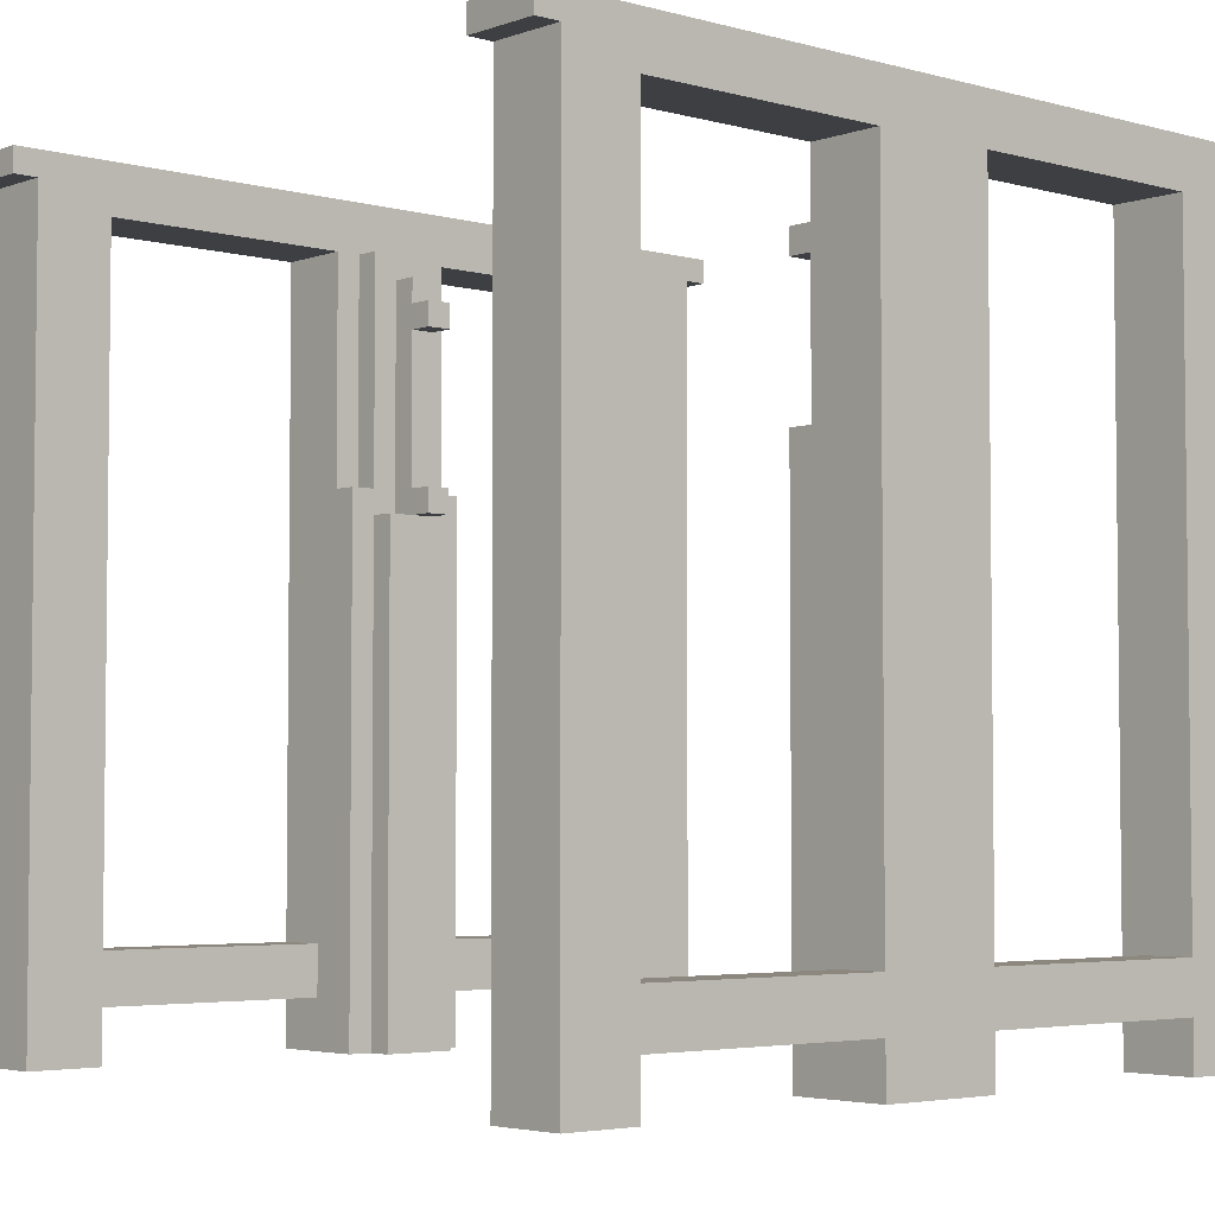
<metadata>
{"format":"obj","ext":"obj","renderer":"f3d","projection":"perspective","resolution":1024,"background":"white","views":[{"elev":-4.0,"azim":-41.6,"up":"+Y"}]}
</metadata>
<code>
o
v -1.3 3.1 1.5
v -1.3 3.1 1.2
v -1.3 3.1 -1.3
v -1.3 3.1 -1.6
v -1.3 3.2 1.5
v -1.3 3.2 1.2
v -1.3 3.2 -1.3
v -1.3 3.2 -1.6
v -1.2 0 1.5
v -1.2 0 1.2
v -1.2 0 -1.3
v -1.2 0 -1.6
v -1.2 0.1 1.5
v -1.2 0.1 1.2
v -1.2 0.1 -1.3
v -1.2 0.1 -1.6
v -1.2 3.1 1.5
v -1.2 3.1 1.2
v -1.2 3.1 -1.3
v -1.2 3.1 -1.6
v 0.1 0 1.5
v 0.1 0 1.1
v 0.1 0 -1.2
v 0.1 0 -1.6
v 0.1 0.1 1.5
v 0.1 0.1 1.1
v 0.1 0.1 -1.2
v 0.1 0.1 -1.6
v 0.1 0.2 1.5
v 0.1 0.2 1.3
v 0.1 0.2 -1.4
v 0.1 0.2 -1.6
v 0.1 0.4 1.5
v 0.1 0.4 1.3
v 0.1 0.4 -1.4
v 0.1 0.4 -1.6
v 0.1 2 1.2
v 0.1 2 1.1
v 0.1 2 -1.2
v 0.1 2 -1.3
v 0.1 2.1 1.2
v 0.1 2.1 1.1
v 0.1 2.1 -1.2
v 0.1 2.1 -1.3
v 0.1 3 1.5
v 0.1 3 1.2
v 0.1 3 -1.3
v 0.1 3 -1.6
v 0.2 0 1.1
v 0.2 0 1
v 0.2 0 -1.1
v 0.2 0 -1.2
v 0.2 0.1 1.1
v 0.2 0.1 1
v 0.2 0.1 -1.1
v 0.2 0.1 -1.2
v 0.2 1.9 1.1
v 0.2 1.9 1
v 0.2 1.9 -1.1
v 0.2 1.9 -1.2
v 0.2 2 1.1
v 0.2 2 1
v 0.2 2 -1.1
v 0.2 2 -1.2
v 0.2 2.1 1.2
v 0.2 2.1 1.1
v 0.2 2.1 -1.2
v 0.2 2.1 -1.3
v 0.2 2.8 1.2
v 0.2 2.8 1.1
v 0.2 2.8 -1.2
v 0.2 2.8 -1.3
v 0.2 2.9 1.2
v 0.2 2.9 1.1
v 0.2 2.9 -1.2
v 0.2 2.9 -1.3
v 0.2 3 1.2
v 0.2 3 1.1
v 0.2 3 -1.2
v 0.2 3 -1.3
v 0.3 2 1.1
v 0.3 2 1
v 0.3 2 0.9
v 0.3 2 -1
v 0.3 2 -1.1
v 0.3 2 -1.2
v 0.3 2.1 1
v 0.3 2.1 0.9
v 0.3 2.1 -1
v 0.3 2.1 -1.1
v 0.3 2.7 1
v 0.3 2.7 0.9
v 0.3 2.7 -1
v 0.3 2.7 -1.1
v 0.3 2.8 1.1
v 0.3 2.8 1
v 0.3 2.8 0.9
v 0.3 2.8 -1
v 0.3 2.8 -1.1
v 0.3 2.8 -1.2
v 0.3 2.9 1.1
v 0.3 2.9 1
v 0.3 2.9 -1.1
v 0.3 2.9 -1.2
v 1.6 0 1.5
v 1.6 0 1.2
v 1.6 0 -1.3
v 1.6 0 -1.6
v 1.6 0.1 1.5
v 1.6 0.1 1.2
v 1.6 0.1 -1.3
v 1.6 0.1 -1.6
v 1.6 0.2 1.5
v 1.6 0.2 1.3
v 1.6 0.2 -1.4
v 1.6 0.2 -1.6
v 1.6 0.4 1.5
v 1.6 0.4 1.3
v 1.6 0.4 -1.4
v 1.6 0.4 -1.6
v 1.6 3 1.5
v 1.6 3 1.2
v 1.6 3 -1.3
v 1.6 3 -1.6
v -0.9 0 1.5
v -0.9 0 1.2
v -0.9 0 -1.3
v -0.9 0 -1.6
v -0.9 0.1 1.5
v -0.9 0.1 1.2
v -0.9 0.1 -1.3
v -0.9 0.1 -1.6
v -0.9 0.2 1.5
v -0.9 0.2 1.3
v -0.9 0.2 -1.4
v -0.9 0.2 -1.6
v -0.9 0.4 1.5
v -0.9 0.4 1.3
v -0.9 0.4 -1.4
v -0.9 0.4 -1.6
v -0.9 3 1.5
v -0.9 3 1.2
v -0.9 3 -1.3
v -0.9 3 -1.6
v 0.4 2 1.1
v 0.4 2 1
v 0.4 2 0.9
v 0.4 2 -1
v 0.4 2 -1.1
v 0.4 2 -1.2
v 0.4 2.1 1
v 0.4 2.1 0.9
v 0.4 2.1 -1
v 0.4 2.1 -1.1
v 0.4 2.7 1
v 0.4 2.7 0.9
v 0.4 2.7 -1
v 0.4 2.7 -1.1
v 0.4 2.8 1.1
v 0.4 2.8 1
v 0.4 2.8 0.9
v 0.4 2.8 -1
v 0.4 2.8 -1.1
v 0.4 2.8 -1.2
v 0.4 2.9 1.1
v 0.4 2.9 1
v 0.4 2.9 -1.1
v 0.4 2.9 -1.2
v 0.5 0 1.1
v 0.5 0 1
v 0.5 0 -1.1
v 0.5 0 -1.2
v 0.5 0.1 1.1
v 0.5 0.1 1
v 0.5 0.1 -1.1
v 0.5 0.1 -1.2
v 0.5 1.9 1.1
v 0.5 1.9 1
v 0.5 1.9 -1.1
v 0.5 1.9 -1.2
v 0.5 2 1.1
v 0.5 2 1
v 0.5 2 -1.1
v 0.5 2 -1.2
v 0.5 2.1 1.2
v 0.5 2.1 1.1
v 0.5 2.1 -1.2
v 0.5 2.1 -1.3
v 0.5 2.8 1.2
v 0.5 2.8 1.1
v 0.5 2.8 -1.2
v 0.5 2.8 -1.3
v 0.5 2.9 1.2
v 0.5 2.9 1.1
v 0.5 2.9 -1.2
v 0.5 2.9 -1.3
v 0.5 3 1.2
v 0.5 3 1.1
v 0.5 3 -1.2
v 0.5 3 -1.3
v 0.6 0 1.5
v 0.6 0 1.1
v 0.6 0 -1.2
v 0.6 0 -1.6
v 0.6 0.1 1.5
v 0.6 0.1 1.1
v 0.6 0.1 -1.2
v 0.6 0.1 -1.6
v 0.6 0.2 1.5
v 0.6 0.2 1.3
v 0.6 0.2 -1.4
v 0.6 0.2 -1.6
v 0.6 0.4 1.5
v 0.6 0.4 1.3
v 0.6 0.4 -1.4
v 0.6 0.4 -1.6
v 0.6 2 1.2
v 0.6 2 1.1
v 0.6 2 -1.2
v 0.6 2 -1.3
v 0.6 2.1 1.2
v 0.6 2.1 1.1
v 0.6 2.1 -1.2
v 0.6 2.1 -1.3
v 0.6 3 1.5
v 0.6 3 1.2
v 0.6 3 -1.3
v 0.6 3 -1.6
v 1.9 0 1.5
v 1.9 0 1.2
v 1.9 0 -1.3
v 1.9 0 -1.6
v 1.9 0.1 1.5
v 1.9 0.1 1.2
v 1.9 0.1 -1.3
v 1.9 0.1 -1.6
v 1.9 3.1 1.5
v 1.9 3.1 1.2
v 1.9 3.1 -1.3
v 1.9 3.1 -1.6
v 2 3.1 1.5
v 2 3.1 1.2
v 2 3.1 -1.3
v 2 3.1 -1.6
v 2 3.2 1.5
v 2 3.2 1.2
v 2 3.2 -1.3
v 2 3.2 -1.6
v -1.3 3.1 1.5
v -1.3 3.2 1.5
v -1.2 0 1.5
v -1.2 0.1 1.5
v -1.2 3.1 1.5
v -0.9 0 1.5
v -0.9 0.1 1.5
v -0.9 0.2 1.5
v -0.9 0.4 1.5
v -0.9 3 1.5
v 0.1 0 1.5
v 0.1 0.1 1.5
v 0.1 0.2 1.5
v 0.1 0.4 1.5
v 0.1 3 1.5
v 0.6 0 1.5
v 0.6 0.1 1.5
v 0.6 0.2 1.5
v 0.6 0.4 1.5
v 0.6 3 1.5
v 1.6 0 1.5
v 1.6 0.1 1.5
v 1.6 0.2 1.5
v 1.6 0.4 1.5
v 1.6 3 1.5
v 1.9 0 1.5
v 1.9 0.1 1.5
v 1.9 3.1 1.5
v 2 3.1 1.5
v 2 3.2 1.5
v 0.3 2 -1
v 0.3 2.1 -1
v 0.3 2.7 -1
v 0.3 2.8 -1
v 0.4 2 -1
v 0.4 2.1 -1
v 0.4 2.7 -1
v 0.4 2.8 -1
v 0.2 0 -1.1
v 0.2 0.1 -1.1
v 0.2 1.9 -1.1
v 0.2 2 -1.1
v 0.3 2 -1.1
v 0.3 2.1 -1.1
v 0.3 2.7 -1.1
v 0.3 2.8 -1.1
v 0.3 2.9 -1.1
v 0.4 2 -1.1
v 0.4 2.1 -1.1
v 0.4 2.7 -1.1
v 0.4 2.8 -1.1
v 0.4 2.9 -1.1
v 0.5 0 -1.1
v 0.5 0.1 -1.1
v 0.5 1.9 -1.1
v 0.5 2 -1.1
v 0.1 0 -1.2
v 0.1 0.1 -1.2
v 0.1 2 -1.2
v 0.1 2.1 -1.2
v 0.2 0 -1.2
v 0.2 0.1 -1.2
v 0.2 1.9 -1.2
v 0.2 2 -1.2
v 0.2 2.1 -1.2
v 0.2 2.8 -1.2
v 0.2 2.9 -1.2
v 0.2 3 -1.2
v 0.3 2 -1.2
v 0.3 2.8 -1.2
v 0.3 2.9 -1.2
v 0.4 2 -1.2
v 0.4 2.8 -1.2
v 0.4 2.9 -1.2
v 0.5 0 -1.2
v 0.5 0.1 -1.2
v 0.5 1.9 -1.2
v 0.5 2 -1.2
v 0.5 2.1 -1.2
v 0.5 2.8 -1.2
v 0.5 2.9 -1.2
v 0.5 3 -1.2
v 0.6 0 -1.2
v 0.6 0.1 -1.2
v 0.6 2 -1.2
v 0.6 2.1 -1.2
v -1.3 3.1 -1.3
v -1.3 3.2 -1.3
v -1.2 0 -1.3
v -1.2 0.1 -1.3
v -1.2 3.1 -1.3
v -0.9 0 -1.3
v -0.9 0.1 -1.3
v -0.9 3 -1.3
v 0.1 2.1 -1.3
v 0.1 3 -1.3
v 0.2 2.1 -1.3
v 0.2 2.8 -1.3
v 0.2 2.9 -1.3
v 0.2 3 -1.3
v 0.5 2.1 -1.3
v 0.5 2.8 -1.3
v 0.5 2.9 -1.3
v 0.5 3 -1.3
v 0.6 2.1 -1.3
v 0.6 3 -1.3
v 1.6 0 -1.3
v 1.6 0.1 -1.3
v 1.6 3 -1.3
v 1.9 0 -1.3
v 1.9 0.1 -1.3
v 1.9 3.1 -1.3
v 2 3.1 -1.3
v 2 3.2 -1.3
v -0.9 0.2 -1.4
v -0.9 0.4 -1.4
v 0.1 0.2 -1.4
v 0.1 0.4 -1.4
v 0.6 0.2 -1.4
v 0.6 0.4 -1.4
v 1.6 0.2 -1.4
v 1.6 0.4 -1.4
v -0.9 0.2 1.3
v -0.9 0.4 1.3
v 0.1 0.2 1.3
v 0.1 0.4 1.3
v 0.6 0.2 1.3
v 0.6 0.4 1.3
v 1.6 0.2 1.3
v 1.6 0.4 1.3
v -1.3 3.1 1.2
v -1.3 3.2 1.2
v -1.2 0 1.2
v -1.2 0.1 1.2
v -1.2 3.1 1.2
v -0.9 0 1.2
v -0.9 0.1 1.2
v -0.9 3 1.2
v 0.1 2.1 1.2
v 0.1 3 1.2
v 0.2 2.1 1.2
v 0.2 2.8 1.2
v 0.2 2.9 1.2
v 0.2 3 1.2
v 0.5 2.1 1.2
v 0.5 2.8 1.2
v 0.5 2.9 1.2
v 0.5 3 1.2
v 0.6 2.1 1.2
v 0.6 3 1.2
v 1.6 0 1.2
v 1.6 0.1 1.2
v 1.6 3 1.2
v 1.9 0 1.2
v 1.9 0.1 1.2
v 1.9 3.1 1.2
v 2 3.1 1.2
v 2 3.2 1.2
v 0.1 0 1.1
v 0.1 0.1 1.1
v 0.1 2 1.1
v 0.1 2.1 1.1
v 0.2 0 1.1
v 0.2 0.1 1.1
v 0.2 1.9 1.1
v 0.2 2 1.1
v 0.2 2.1 1.1
v 0.2 2.8 1.1
v 0.2 2.9 1.1
v 0.2 3 1.1
v 0.3 2 1.1
v 0.3 2.8 1.1
v 0.3 2.9 1.1
v 0.4 2 1.1
v 0.4 2.8 1.1
v 0.4 2.9 1.1
v 0.5 0 1.1
v 0.5 0.1 1.1
v 0.5 1.9 1.1
v 0.5 2 1.1
v 0.5 2.1 1.1
v 0.5 2.8 1.1
v 0.5 2.9 1.1
v 0.5 3 1.1
v 0.6 0 1.1
v 0.6 0.1 1.1
v 0.6 2 1.1
v 0.6 2.1 1.1
v 0.2 0 1
v 0.2 0.1 1
v 0.2 1.9 1
v 0.2 2 1
v 0.3 2 1
v 0.3 2.1 1
v 0.3 2.7 1
v 0.3 2.8 1
v 0.3 2.9 1
v 0.4 2 1
v 0.4 2.1 1
v 0.4 2.7 1
v 0.4 2.8 1
v 0.4 2.9 1
v 0.5 0 1
v 0.5 0.1 1
v 0.5 1.9 1
v 0.5 2 1
v 0.3 2 0.9
v 0.3 2.1 0.9
v 0.3 2.7 0.9
v 0.3 2.8 0.9
v 0.4 2 0.9
v 0.4 2.1 0.9
v 0.4 2.7 0.9
v 0.4 2.8 0.9
v -1.3 3.1 -1.6
v -1.3 3.2 -1.6
v -1.2 0 -1.6
v -1.2 0.1 -1.6
v -1.2 3.1 -1.6
v -0.9 0 -1.6
v -0.9 0.1 -1.6
v -0.9 0.2 -1.6
v -0.9 0.4 -1.6
v -0.9 3 -1.6
v 0.1 0 -1.6
v 0.1 0.1 -1.6
v 0.1 0.2 -1.6
v 0.1 0.4 -1.6
v 0.1 3 -1.6
v 0.6 0 -1.6
v 0.6 0.1 -1.6
v 0.6 0.2 -1.6
v 0.6 0.4 -1.6
v 0.6 3 -1.6
v 1.6 0 -1.6
v 1.6 0.1 -1.6
v 1.6 0.2 -1.6
v 1.6 0.4 -1.6
v 1.6 3 -1.6
v 1.9 0 -1.6
v 1.9 0.1 -1.6
v 1.9 3.1 -1.6
v 2 3.1 -1.6
v 2 3.2 -1.6
v -1.2 0 1.5
v -0.9 0 1.5
v 0.1 0 1.5
v 0.6 0 1.5
v 1.6 0 1.5
v 1.9 0 1.5
v -1.2 0 1.2
v -0.9 0 1.2
v 1.6 0 1.2
v 1.9 0 1.2
v 0.1 0 1.1
v 0.2 0 1.1
v 0.5 0 1.1
v 0.6 0 1.1
v 0.2 0 1
v 0.5 0 1
v 0.2 0 -1.1
v 0.5 0 -1.1
v 0.1 0 -1.2
v 0.2 0 -1.2
v 0.5 0 -1.2
v 0.6 0 -1.2
v -1.2 0 -1.3
v -0.9 0 -1.3
v 1.6 0 -1.3
v 1.9 0 -1.3
v -1.2 0 -1.6
v -0.9 0 -1.6
v 0.1 0 -1.6
v 0.6 0 -1.6
v 1.6 0 -1.6
v 1.9 0 -1.6
v -0.9 0.2 1.5
v 0.1 0.2 1.5
v 0.6 0.2 1.5
v 1.6 0.2 1.5
v -0.9 0.2 1.3
v 0.1 0.2 1.3
v 0.6 0.2 1.3
v 1.6 0.2 1.3
v -0.9 0.2 -1.4
v 0.1 0.2 -1.4
v 0.6 0.2 -1.4
v 1.6 0.2 -1.4
v -0.9 0.2 -1.6
v 0.1 0.2 -1.6
v 0.6 0.2 -1.6
v 1.6 0.2 -1.6
v 0.3 2 1
v 0.4 2 1
v 0.3 2 0.9
v 0.4 2 0.9
v 0.3 2 -1
v 0.4 2 -1
v 0.3 2 -1.1
v 0.4 2 -1.1
v 0.3 2.7 1
v 0.4 2.7 1
v 0.3 2.7 0.9
v 0.4 2.7 0.9
v 0.3 2.7 -1
v 0.4 2.7 -1
v 0.3 2.7 -1.1
v 0.4 2.7 -1.1
v -0.9 3 1.5
v 0.1 3 1.5
v 0.6 3 1.5
v 1.6 3 1.5
v -0.9 3 1.2
v 0.1 3 1.2
v 0.6 3 1.2
v 1.6 3 1.2
v -0.9 3 -1.3
v 0.1 3 -1.3
v 0.6 3 -1.3
v 1.6 3 -1.3
v -0.9 3 -1.6
v 0.1 3 -1.6
v 0.6 3 -1.6
v 1.6 3 -1.6
v -1.3 3.1 1.5
v -1.2 3.1 1.5
v 1.9 3.1 1.5
v 2 3.1 1.5
v -1.3 3.1 1.2
v -1.2 3.1 1.2
v 1.9 3.1 1.2
v 2 3.1 1.2
v -1.3 3.1 -1.3
v -1.2 3.1 -1.3
v 1.9 3.1 -1.3
v 2 3.1 -1.3
v -1.3 3.1 -1.6
v -1.2 3.1 -1.6
v 1.9 3.1 -1.6
v 2 3.1 -1.6
v -0.9 0.4 1.5
v 0.1 0.4 1.5
v 0.6 0.4 1.5
v 1.6 0.4 1.5
v -0.9 0.4 1.3
v 0.1 0.4 1.3
v 0.6 0.4 1.3
v 1.6 0.4 1.3
v -0.9 0.4 -1.4
v 0.1 0.4 -1.4
v 0.6 0.4 -1.4
v 1.6 0.4 -1.4
v -0.9 0.4 -1.6
v 0.1 0.4 -1.6
v 0.6 0.4 -1.6
v 1.6 0.4 -1.6
v 0.2 2 1.1
v 0.3 2 1.1
v 0.4 2 1.1
v 0.5 2 1.1
v 0.2 2 1
v 0.3 2 1
v 0.4 2 1
v 0.5 2 1
v 0.2 2 -1.1
v 0.3 2 -1.1
v 0.4 2 -1.1
v 0.5 2 -1.1
v 0.2 2 -1.2
v 0.3 2 -1.2
v 0.4 2 -1.2
v 0.5 2 -1.2
v 0.1 2.1 1.2
v 0.2 2.1 1.2
v 0.5 2.1 1.2
v 0.6 2.1 1.2
v 0.1 2.1 1.1
v 0.2 2.1 1.1
v 0.5 2.1 1.1
v 0.6 2.1 1.1
v 0.3 2.1 1
v 0.4 2.1 1
v 0.3 2.1 0.9
v 0.4 2.1 0.9
v 0.3 2.1 -1
v 0.4 2.1 -1
v 0.3 2.1 -1.1
v 0.4 2.1 -1.1
v 0.1 2.1 -1.2
v 0.2 2.1 -1.2
v 0.5 2.1 -1.2
v 0.6 2.1 -1.2
v 0.1 2.1 -1.3
v 0.2 2.1 -1.3
v 0.5 2.1 -1.3
v 0.6 2.1 -1.3
v 0.3 2.8 1
v 0.4 2.8 1
v 0.3 2.8 0.9
v 0.4 2.8 0.9
v 0.3 2.8 -1
v 0.4 2.8 -1
v 0.3 2.8 -1.1
v 0.4 2.8 -1.1
v 0.3 2.9 1.1
v 0.4 2.9 1.1
v 0.3 2.9 1
v 0.4 2.9 1
v 0.3 2.9 -1.1
v 0.4 2.9 -1.1
v 0.3 2.9 -1.2
v 0.4 2.9 -1.2
v 0.2 3 1.2
v 0.5 3 1.2
v 0.2 3 1.1
v 0.5 3 1.1
v 0.2 3 -1.2
v 0.5 3 -1.2
v 0.2 3 -1.3
v 0.5 3 -1.3
v -1.3 3.2 1.5
v 2 3.2 1.5
v -1.3 3.2 1.2
v 2 3.2 1.2
v -1.3 3.2 -1.3
v 2 3.2 -1.3
v -1.3 3.2 -1.6
v 2 3.2 -1.6
f 5 2 1
f 6 2 5
f 7 4 3
f 8 4 7
f 13 10 9
f 14 10 13
f 15 12 11
f 16 12 15
f 17 14 13
f 18 14 17
f 19 16 15
f 20 16 19
f 25 22 21
f 26 22 25
f 27 24 23
f 28 24 27
f 29 26 25
f 30 26 29
f 31 28 27
f 32 28 31
f 34 26 30
f 35 31 27
f 37 34 33
f 37 26 34
f 38 26 37
f 39 36 35
f 39 35 27
f 40 36 39
f 41 38 37
f 41 37 33
f 42 38 41
f 43 40 39
f 44 36 40
f 44 40 43
f 45 41 33
f 46 41 45
f 47 36 44
f 48 36 47
f 53 50 49
f 54 50 53
f 55 52 51
f 56 52 55
f 57 54 53
f 58 54 57
f 59 56 55
f 60 56 59
f 61 58 57
f 62 58 61
f 63 60 59
f 64 60 63
f 69 66 65
f 70 66 69
f 71 68 67
f 72 68 71
f 73 70 69
f 74 70 73
f 75 72 71
f 76 72 75
f 77 74 73
f 78 74 77
f 79 76 75
f 80 76 79
f 87 82 81
f 87 83 82
f 88 83 87
f 89 85 84
f 90 86 85
f 90 85 89
f 91 87 81
f 94 86 90
f 95 91 81
f 96 92 91
f 96 91 95
f 97 92 96
f 98 94 93
f 99 86 94
f 99 94 98
f 100 86 99
f 101 96 95
f 102 96 101
f 103 100 99
f 104 100 103
f 109 106 105
f 110 106 109
f 111 108 107
f 112 108 111
f 113 110 109
f 114 110 113
f 115 112 111
f 116 112 115
f 118 110 114
f 119 115 111
f 121 118 117
f 122 110 118
f 122 118 121
f 123 120 119
f 123 119 111
f 124 120 123
f 125 126 129
f 129 126 130
f 127 128 131
f 131 128 132
f 129 130 133
f 133 130 134
f 131 132 135
f 135 132 136
f 134 130 138
f 131 135 139
f 137 138 141
f 138 130 142
f 141 138 142
f 139 140 143
f 131 139 143
f 143 140 144
f 145 146 151
f 146 147 151
f 151 147 152
f 148 149 153
f 149 150 154
f 153 149 154
f 145 151 155
f 154 150 158
f 145 155 159
f 155 156 160
f 159 155 160
f 160 156 161
f 157 158 162
f 158 150 163
f 162 158 163
f 163 150 164
f 159 160 165
f 165 160 166
f 163 164 167
f 167 164 168
f 169 170 173
f 173 170 174
f 171 172 175
f 175 172 176
f 173 174 177
f 177 174 178
f 175 176 179
f 179 176 180
f 177 178 181
f 181 178 182
f 179 180 183
f 183 180 184
f 185 186 189
f 189 186 190
f 187 188 191
f 191 188 192
f 189 190 193
f 193 190 194
f 191 192 195
f 195 192 196
f 193 194 197
f 197 194 198
f 195 196 199
f 199 196 200
f 201 202 205
f 205 202 206
f 203 204 207
f 207 204 208
f 205 206 209
f 209 206 210
f 207 208 211
f 211 208 212
f 210 206 214
f 207 211 215
f 213 214 217
f 214 206 217
f 217 206 218
f 215 216 219
f 207 215 219
f 219 216 220
f 217 218 221
f 213 217 221
f 221 218 222
f 219 220 223
f 220 216 224
f 223 220 224
f 213 221 225
f 225 221 226
f 224 216 227
f 227 216 228
f 229 230 233
f 233 230 234
f 231 232 235
f 235 232 236
f 233 234 237
f 237 234 238
f 235 236 239
f 239 236 240
f 241 242 245
f 245 242 246
f 243 244 247
f 247 244 248
f 253 250 249
f 254 252 251
f 255 253 252
f 255 252 254
f 256 253 255
f 257 253 256
f 258 253 257
f 261 257 256
f 262 257 261
f 263 253 258
f 264 260 259
f 265 262 261
f 265 260 264
f 265 263 262
f 265 261 260
f 266 263 265
f 267 263 266
f 268 253 263
f 268 263 267
f 271 267 266
f 272 267 271
f 273 253 268
f 274 270 269
f 275 273 272
f 275 270 274
f 275 272 271
f 275 271 270
f 276 250 253
f 276 273 275
f 276 253 273
f 277 250 276
f 278 250 277
f 283 280 279
f 284 280 283
f 285 282 281
f 286 282 285
f 291 290 289
f 296 291 289
f 297 293 292
f 298 293 297
f 299 295 294
f 300 295 299
f 301 288 287
f 302 289 288
f 302 288 301
f 303 296 289
f 303 289 302
f 304 296 303
f 309 306 305
f 310 307 306
f 310 306 309
f 311 307 310
f 312 308 307
f 312 307 311
f 313 308 312
f 317 314 313
f 317 313 312
f 318 315 314
f 318 314 317
f 319 316 315
f 319 315 318
f 322 316 319
f 326 321 320
f 327 321 326
f 328 322 321
f 328 321 327
f 329 316 322
f 329 322 328
f 330 316 329
f 331 324 323
f 332 325 324
f 332 324 331
f 332 326 325
f 333 327 326
f 333 326 332
f 334 327 333
f 339 336 335
f 340 338 337
f 341 339 338
f 341 338 340
f 342 339 341
f 344 339 342
f 345 344 343
f 346 344 345
f 347 344 346
f 348 339 344
f 348 344 347
f 352 339 348
f 353 351 350
f 353 352 351
f 353 350 349
f 354 339 352
f 354 352 353
f 357 339 354
f 358 356 355
f 359 357 356
f 359 356 358
f 360 336 339
f 360 357 359
f 360 339 357
f 361 336 360
f 362 336 361
f 365 364 363
f 366 364 365
f 369 368 367
f 370 368 369
f 371 372 373
f 373 372 374
f 375 376 377
f 377 376 378
f 379 380 383
f 381 382 384
f 382 383 385
f 384 382 385
f 385 383 386
f 386 383 388
f 387 388 389
f 389 388 390
f 390 388 391
f 388 383 392
f 391 388 392
f 392 383 396
f 394 395 397
f 395 396 397
f 393 394 397
f 396 383 398
f 397 396 398
f 398 383 401
f 399 400 402
f 400 401 403
f 402 400 403
f 383 380 404
f 403 401 404
f 401 383 404
f 404 380 405
f 405 380 406
f 407 408 411
f 408 409 412
f 411 408 412
f 412 409 413
f 409 410 414
f 413 409 414
f 414 410 415
f 415 416 419
f 414 415 419
f 416 417 420
f 419 416 420
f 417 418 421
f 420 417 421
f 421 418 424
f 422 423 428
f 428 423 429
f 423 424 430
f 429 423 430
f 424 418 431
f 430 424 431
f 431 418 432
f 425 426 433
f 426 427 434
f 433 426 434
f 427 428 434
f 428 429 435
f 434 428 435
f 435 429 436
f 439 440 441
f 439 441 446
f 442 443 447
f 447 443 448
f 444 445 449
f 449 445 450
f 437 438 451
f 438 439 452
f 451 438 452
f 439 446 453
f 452 439 453
f 453 446 454
f 455 456 459
f 459 456 460
f 457 458 461
f 461 458 462
f 463 464 467
f 465 466 468
f 466 467 469
f 468 466 469
f 469 467 470
f 470 467 471
f 471 467 472
f 470 471 475
f 475 471 476
f 472 467 477
f 473 474 478
f 475 476 479
f 478 474 479
f 476 477 479
f 474 475 479
f 479 477 480
f 480 477 481
f 477 467 482
f 481 477 482
f 480 481 485
f 485 481 486
f 482 467 487
f 483 484 488
f 486 487 489
f 488 484 489
f 485 486 489
f 484 485 489
f 467 464 490
f 489 487 490
f 487 467 490
f 490 464 491
f 491 464 492
f 499 494 493
f 500 494 499
f 501 498 497
f 502 498 501
f 503 496 495
f 504 496 503
f 505 496 504
f 506 496 505
f 507 505 504
f 508 505 507
f 512 510 509
f 513 510 512
f 519 516 515
f 520 516 519
f 521 513 512
f 521 512 511
f 521 514 513
f 522 514 521
f 523 518 517
f 524 518 523
f 529 526 525
f 530 526 529
f 531 528 527
f 532 528 531
f 537 534 533
f 538 534 537
f 539 536 535
f 540 536 539
f 543 542 541
f 544 542 543
f 547 546 545
f 548 546 547
f 551 550 549
f 552 550 551
f 555 554 553
f 556 554 555
f 561 558 557
f 562 558 561
f 563 560 559
f 564 560 563
f 569 566 565
f 570 566 569
f 571 568 567
f 572 568 571
f 577 574 573
f 578 574 577
f 579 576 575
f 580 576 579
f 585 582 581
f 586 582 585
f 587 584 583
f 588 584 587
f 589 590 593
f 593 590 594
f 591 592 595
f 595 592 596
f 597 598 601
f 601 598 602
f 599 600 603
f 603 600 604
f 605 606 609
f 609 606 610
f 607 608 611
f 611 608 612
f 613 614 617
f 617 614 618
f 615 616 619
f 619 616 620
f 621 622 625
f 625 622 626
f 623 624 627
f 627 624 628
f 629 630 631
f 631 630 632
f 633 634 635
f 635 634 636
f 637 638 641
f 641 638 642
f 639 640 643
f 643 640 644
f 645 646 647
f 647 646 648
f 649 650 651
f 651 650 652
f 653 654 655
f 655 654 656
f 657 658 659
f 659 658 660
f 661 662 663
f 663 662 664
f 665 666 667
f 667 666 668
f 669 670 671
f 671 670 672
f 673 674 675
f 675 674 676

</code>
